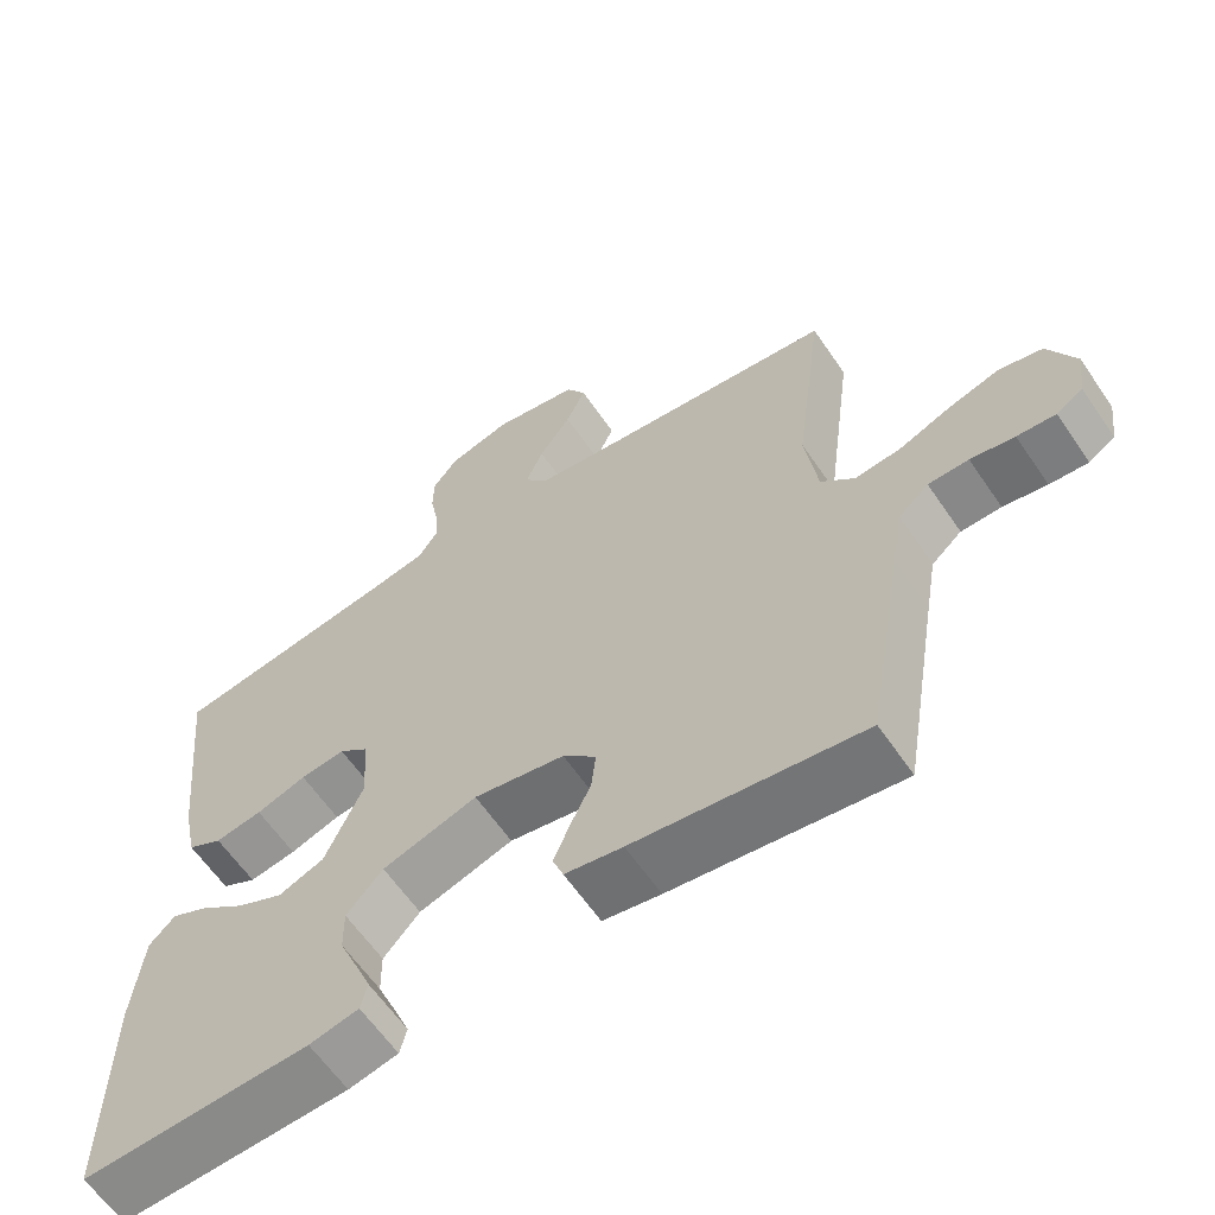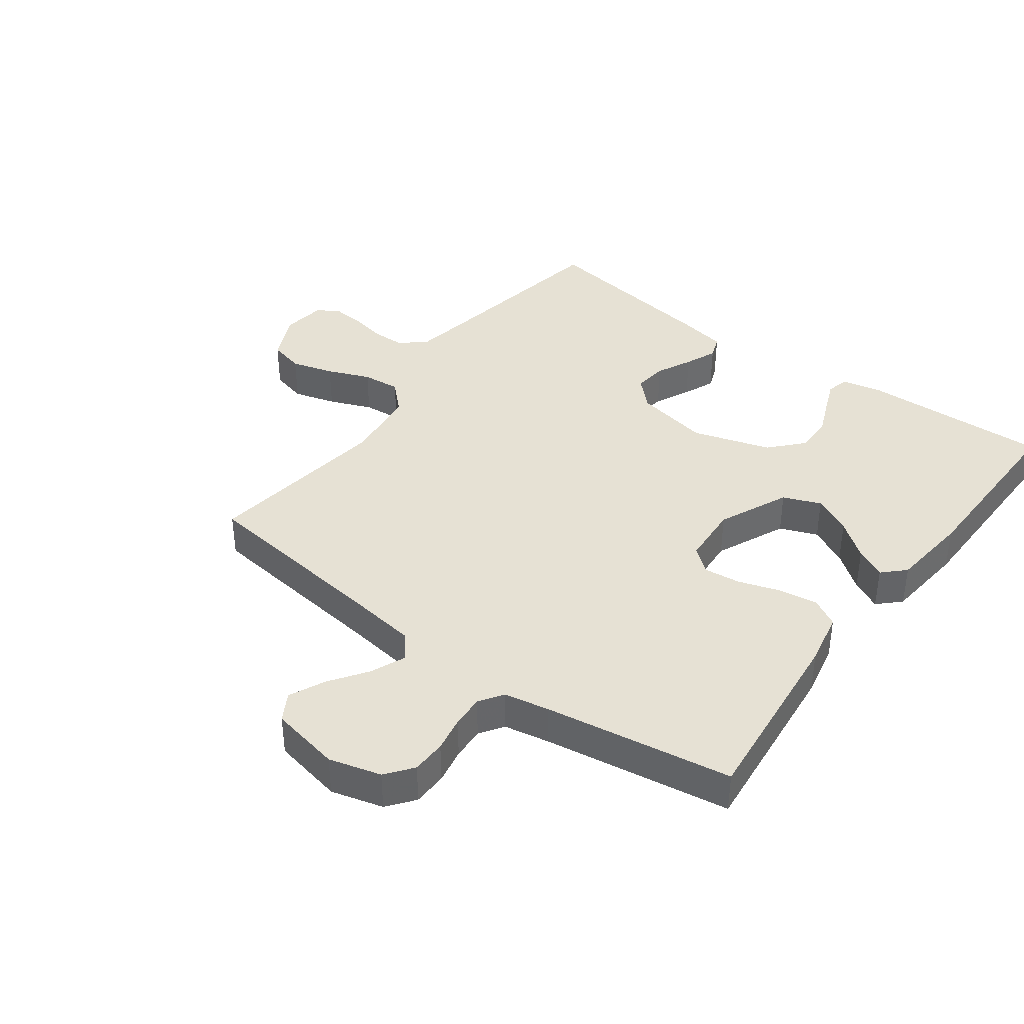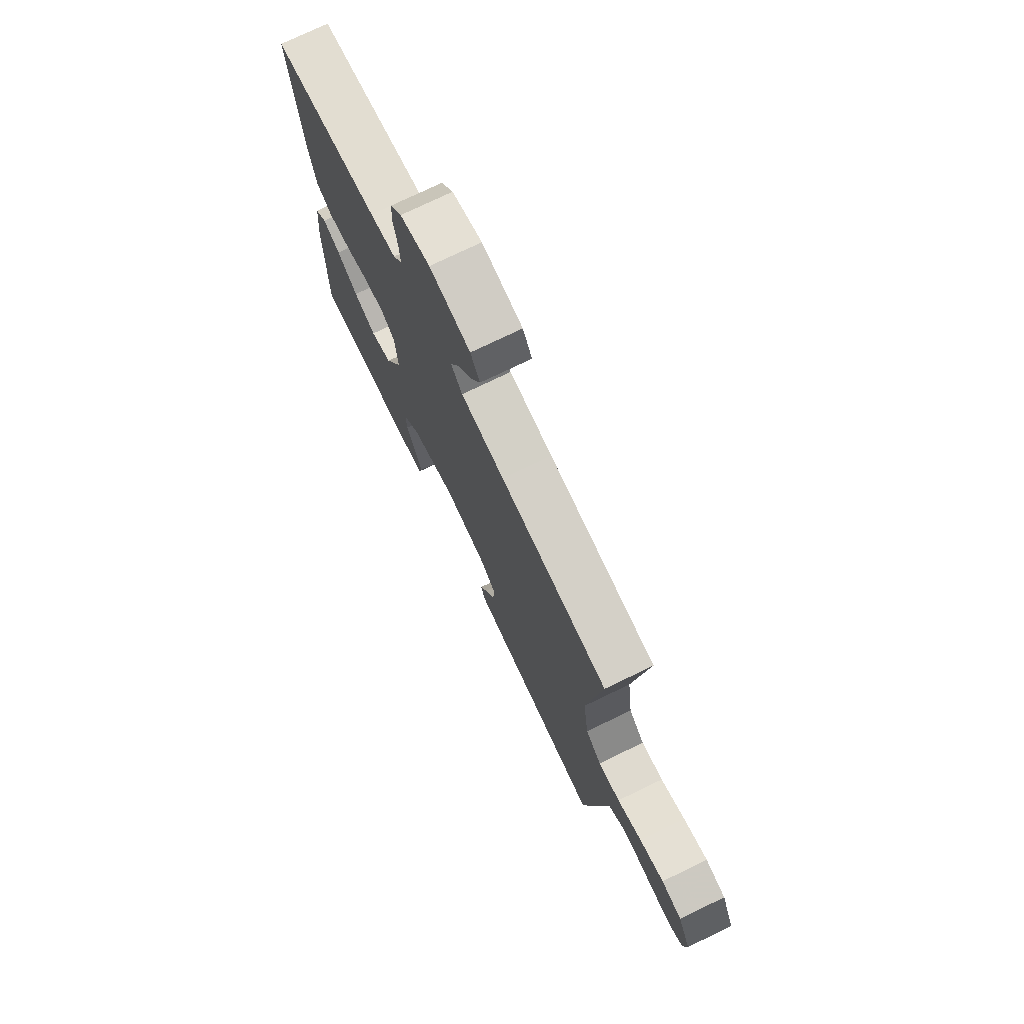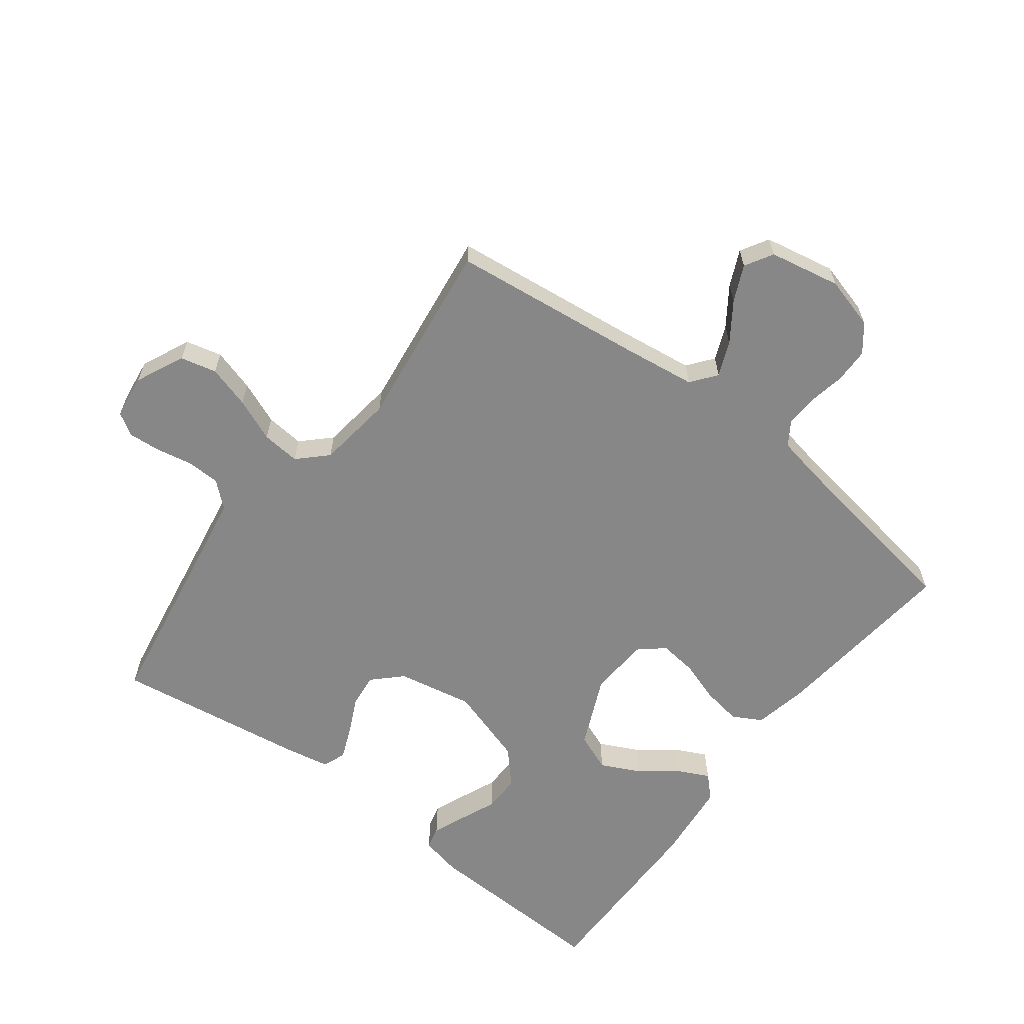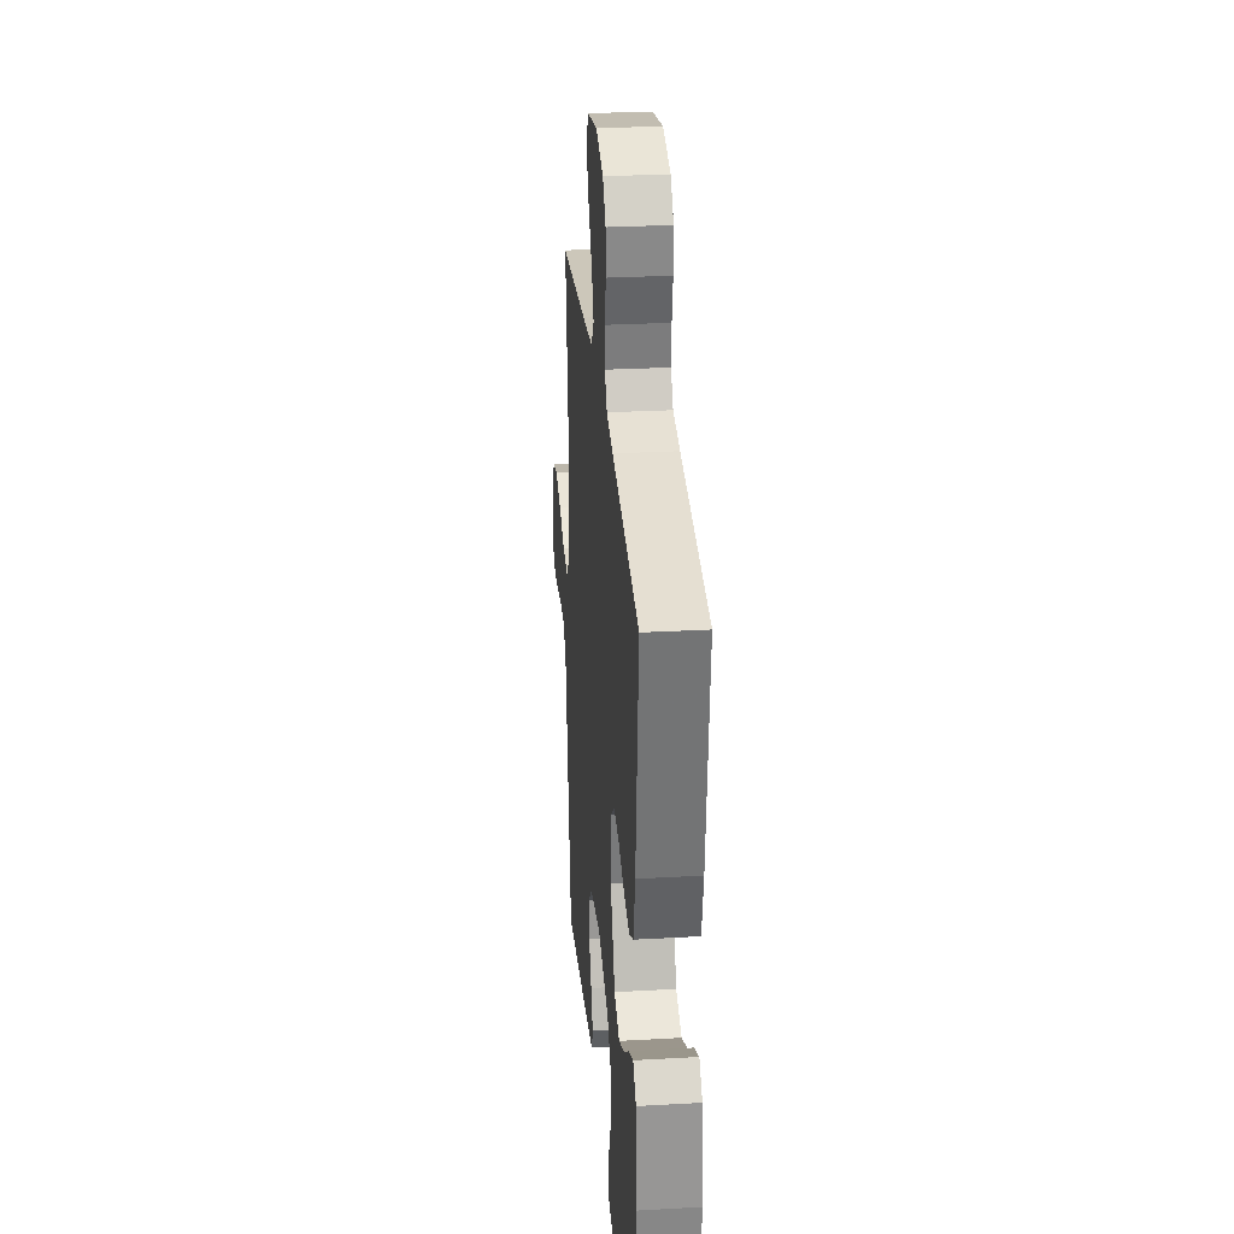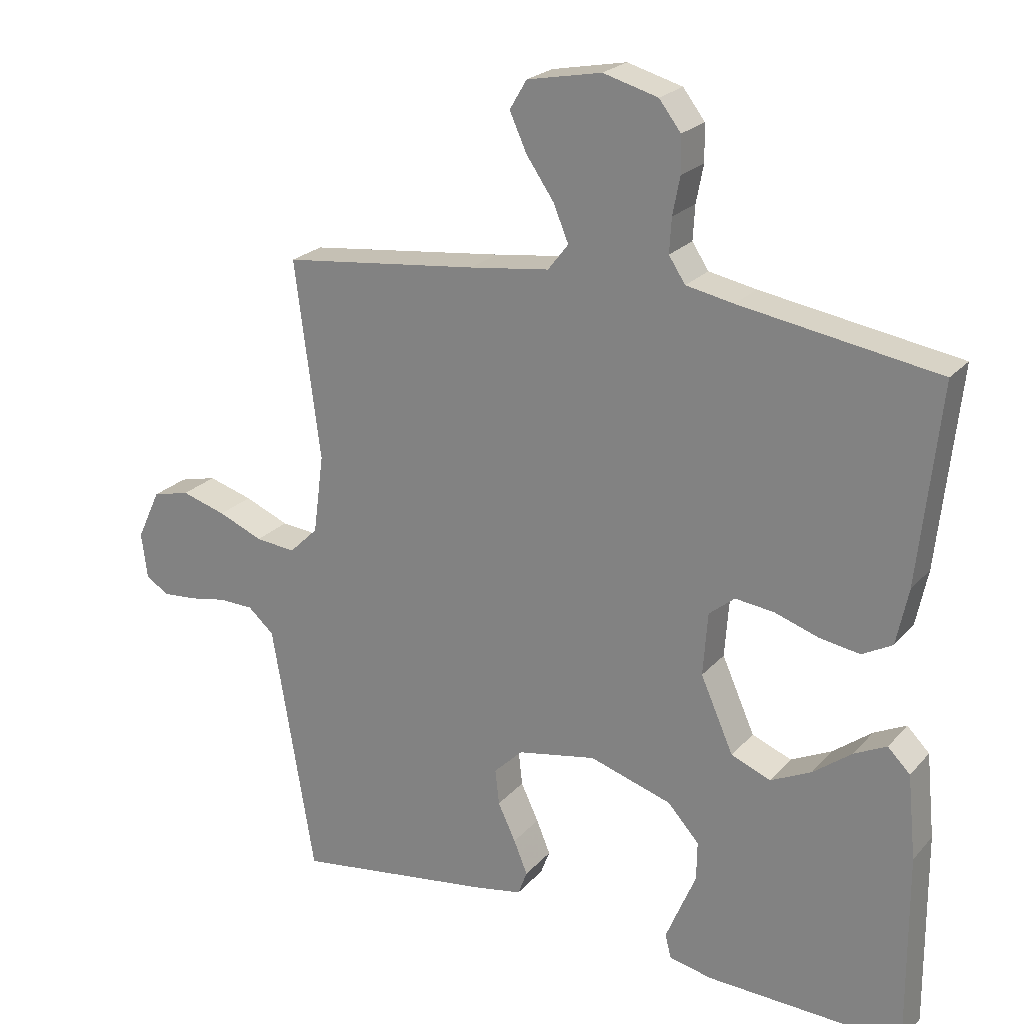
<metadata>
{"format":"obj","ext":"obj","renderer":"f3d","projection":"perspective","resolution":1024,"background":"white","views":[{"elev":-62.0,"azim":-145.7,"up":"+Z"},{"elev":39.3,"azim":36.8,"up":"+Y"},{"elev":74.8,"azim":-115.8,"up":"+Z"},{"elev":-62.6,"azim":-37.2,"up":"+Y"},{"elev":28.2,"azim":85.1,"up":"+Z"},{"elev":22.9,"azim":30.0,"up":"+Z"}]}
</metadata>
<code>
v 0.5 0.07 -0.5
v 0.2 0.07 -0.489
v 0.135 0.07 -0.475
v 0.126 0.07 -0.439
v 0.147 0.07 -0.388
v 0.172 0.07 -0.329
v 0.173 0.07 -0.27
v 0.125 0.07 -0.217
v 0 0.07 -0.178
v -0.12 0.07 -0.201
v -0.164 0.07 -0.244
v -0.158 0.07 -0.298
v -0.131 0.07 -0.355
v -0.11 0.07 -0.406
v -0.124 0.07 -0.443
v -0.2 0.07 -0.457
v -0.5 0.07 -0.5
v -0.55 0.07 -0.2
v -0.565 0.07 -0.113
v -0.605 0.07 -0.078
v -0.658 0.07 -0.077
v -0.716 0.07 -0.088
v -0.767 0.07 -0.092
v -0.802 0.07 -0.07
v -0.811 0.07 0
v -0.775 0.07 0.077
v -0.718 0.07 0.091
v -0.65 0.07 0.071
v -0.582 0.07 0.043
v -0.521 0.07 0.037
v -0.477 0.07 0.08
v -0.461 0.07 0.2
v -0.5 0.07 0.5
v -0.2 0.07 0.535
v -0.079 0.07 0.551
v -0.048 0.07 0.591
v -0.071 0.07 0.646
v -0.113 0.07 0.707
v -0.139 0.07 0.764
v -0.113 0.07 0.808
v 0 0.07 0.83
v 0.083 0.07 0.807
v 0.116 0.07 0.764
v 0.117 0.07 0.709
v 0.106 0.07 0.652
v 0.103 0.07 0.6
v 0.128 0.07 0.562
v 0.2 0.07 0.548
v 0.5 0.07 0.5
v 0.468 0.07 0.2
v 0.45 0.07 0.114
v 0.404 0.07 0.089
v 0.342 0.07 0.099
v 0.276 0.07 0.121
v 0.217 0.07 0.128
v 0.178 0.07 0.096
v 0.171 0.07 0
v 0.221 0.07 -0.113
v 0.281 0.07 -0.137
v 0.343 0.07 -0.107
v 0.402 0.07 -0.062
v 0.451 0.07 -0.038
v 0.485 0.07 -0.072
v 0.498 0.07 -0.2
v 0.5 0 -0.5
v 0.2 0 -0.489
v 0.135 0 -0.475
v 0.126 0 -0.439
v 0.147 0 -0.388
v 0.172 0 -0.329
v 0.173 0 -0.27
v 0.125 0 -0.217
v 0 0 -0.178
v -0.12 0 -0.201
v -0.164 0 -0.244
v -0.158 0 -0.298
v -0.131 0 -0.355
v -0.11 0 -0.406
v -0.124 0 -0.443
v -0.2 0 -0.457
v -0.5 0 -0.5
v -0.55 0 -0.2
v -0.565 0 -0.113
v -0.605 0 -0.078
v -0.658 0 -0.077
v -0.716 0 -0.088
v -0.767 0 -0.092
v -0.802 0 -0.07
v -0.811 0 0
v -0.775 0 0.077
v -0.718 0 0.091
v -0.65 0 0.071
v -0.582 0 0.043
v -0.521 0 0.037
v -0.477 0 0.08
v -0.461 0 0.2
v -0.5 0 0.5
v -0.2 0 0.535
v -0.079 0 0.551
v -0.048 0 0.591
v -0.071 0 0.646
v -0.113 0 0.707
v -0.139 0 0.764
v -0.113 0 0.808
v 0 0 0.83
v 0.083 0 0.807
v 0.116 0 0.764
v 0.117 0 0.709
v 0.106 0 0.652
v 0.103 0 0.6
v 0.128 0 0.562
v 0.2 0 0.548
v 0.5 0 0.5
v 0.468 0 0.2
v 0.45 0 0.114
v 0.404 0 0.089
v 0.342 0 0.099
v 0.276 0 0.121
v 0.217 0 0.128
v 0.178 0 0.096
v 0.171 0 0
v 0.221 0 -0.113
v 0.281 0 -0.137
v 0.343 0 -0.107
v 0.402 0 -0.062
v 0.451 0 -0.038
v 0.485 0 -0.072
v 0.498 0 -0.2
f 60 61 62 63
f 59 60 63 64
f 51 52 53 54
f 51 54 55
f 48 49 50 51
f 47 48 51 55
f 46 47 55 56
f 42 43 44 45
f 42 45 46
f 41 42 46
f 37 38 39 40
f 36 37 40 41
f 32 33 34
f 31 32 34 35
f 26 27 28 29
f 24 25 26 29
f 24 29 30
f 21 22 23 24
f 20 21 24 30
f 19 20 30 31
f 15 16 17 18
f 12 13 14 15
f 12 15 18 19
f 3 4 5 6
f 1 2 3 6
f 59 64 1 6
f 58 59 6 7
f 57 58 7 8
f 56 57 8 9
f 36 41 46 56
f 35 36 56 9
f 31 35 9 10
f 11 12 19 31
f 10 11 31
f 127 126 125 124
f 128 127 124 123
f 118 117 116 115
f 119 118 115
f 115 114 113 112
f 119 115 112 111
f 120 119 111 110
f 109 108 107 106
f 110 109 106
f 110 106 105
f 104 103 102 101
f 105 104 101 100
f 98 97 96
f 99 98 96 95
f 93 92 91 90
f 93 90 89 88
f 94 93 88
f 88 87 86 85
f 94 88 85 84
f 95 94 84 83
f 82 81 80 79
f 79 78 77 76
f 83 82 79 76
f 70 69 68 67
f 70 67 66 65
f 70 65 128 123
f 71 70 123 122
f 72 71 122 121
f 73 72 121 120
f 120 110 105 100
f 73 120 100 99
f 74 73 99 95
f 95 83 76 75
f 95 75 74
f 1 65 66 2
f 2 66 67 3
f 3 67 68 4
f 4 68 69 5
f 5 69 70 6
f 6 70 71 7
f 7 71 72 8
f 8 72 73 9
f 9 73 74 10
f 10 74 75 11
f 11 75 76 12
f 12 76 77 13
f 13 77 78 14
f 14 78 79 15
f 15 79 80 16
f 16 80 81 17
f 17 81 82 18
f 18 82 83 19
f 19 83 84 20
f 20 84 85 21
f 21 85 86 22
f 22 86 87 23
f 23 87 88 24
f 24 88 89 25
f 25 89 90 26
f 26 90 91 27
f 27 91 92 28
f 28 92 93 29
f 29 93 94 30
f 30 94 95 31
f 31 95 96 32
f 32 96 97 33
f 33 97 98 34
f 34 98 99 35
f 35 99 100 36
f 36 100 101 37
f 37 101 102 38
f 38 102 103 39
f 39 103 104 40
f 40 104 105 41
f 41 105 106 42
f 42 106 107 43
f 43 107 108 44
f 44 108 109 45
f 45 109 110 46
f 46 110 111 47
f 47 111 112 48
f 48 112 113 49
f 49 113 114 50
f 50 114 115 51
f 51 115 116 52
f 52 116 117 53
f 53 117 118 54
f 54 118 119 55
f 55 119 120 56
f 56 120 121 57
f 57 121 122 58
f 58 122 123 59
f 59 123 124 60
f 60 124 125 61
f 61 125 126 62
f 62 126 127 63
f 63 127 128 64
f 64 128 65 1

</code>
